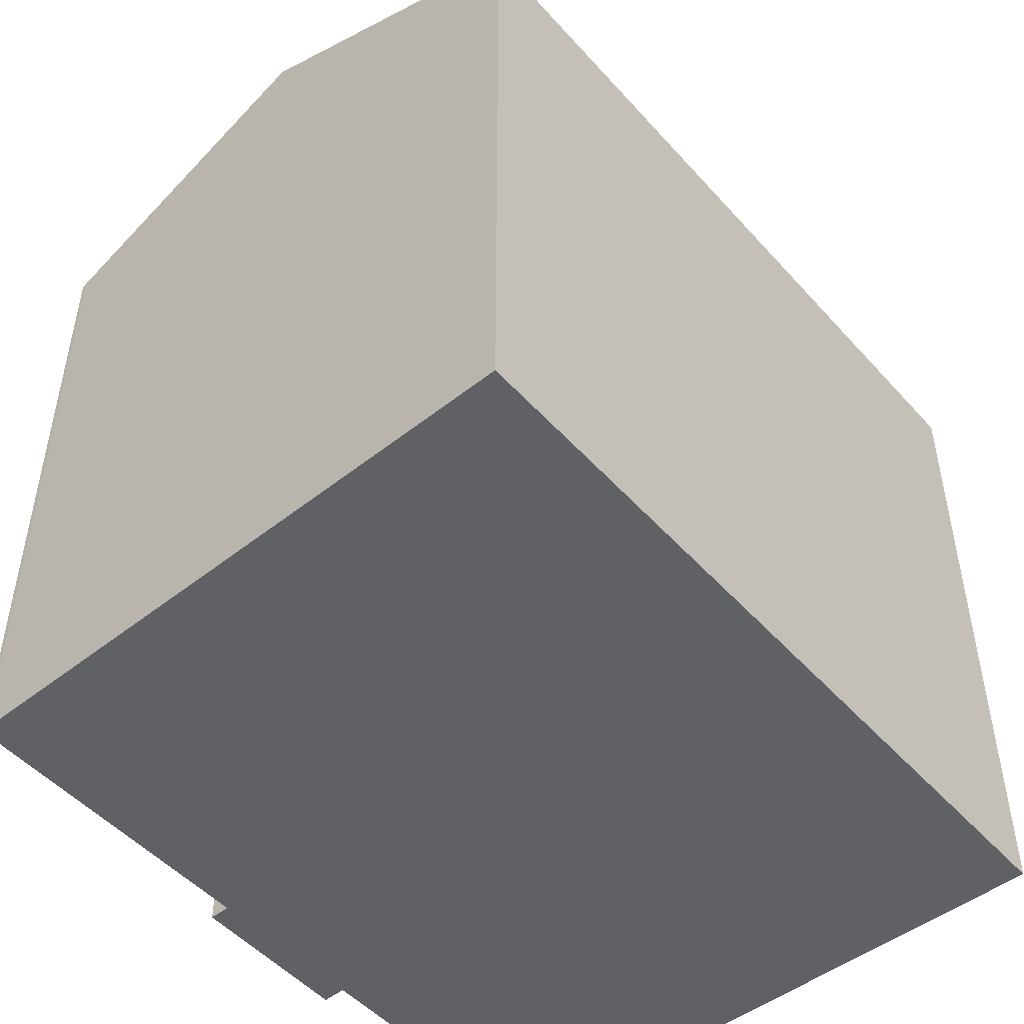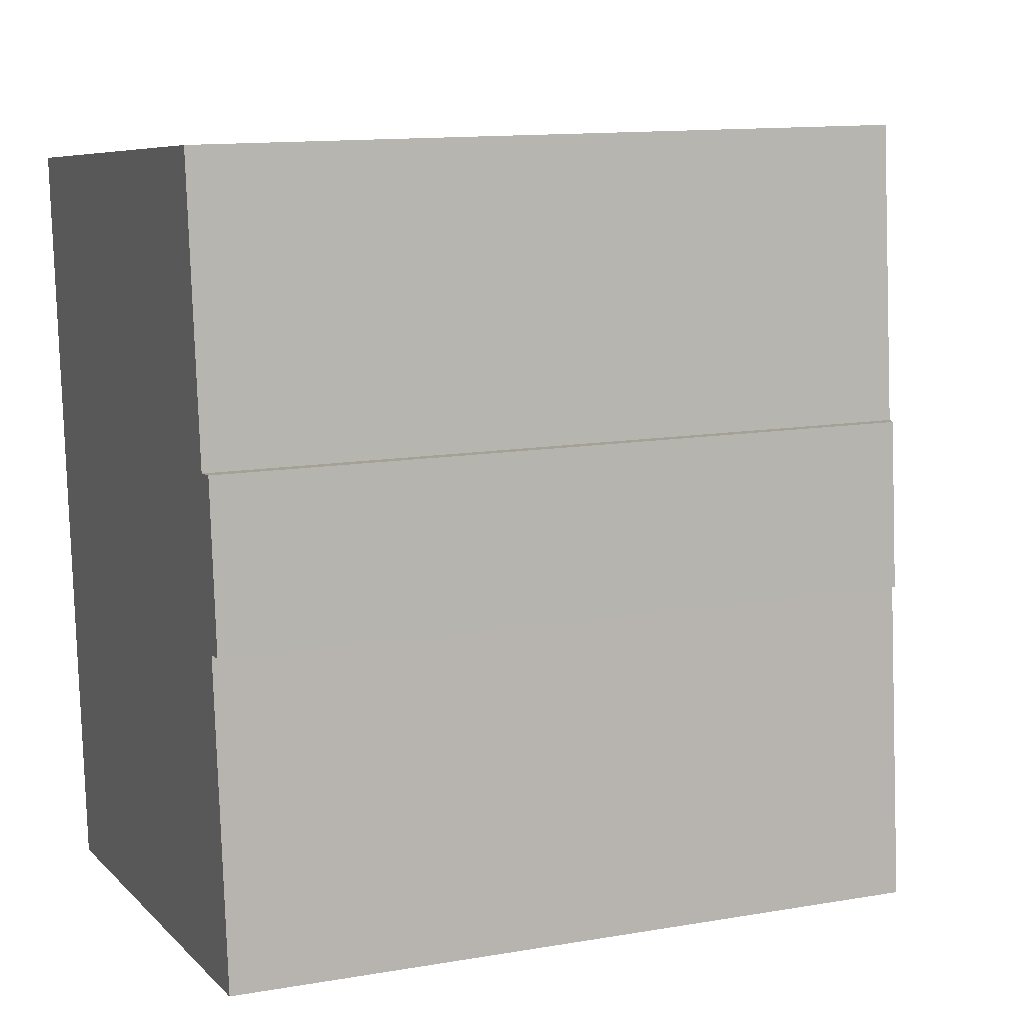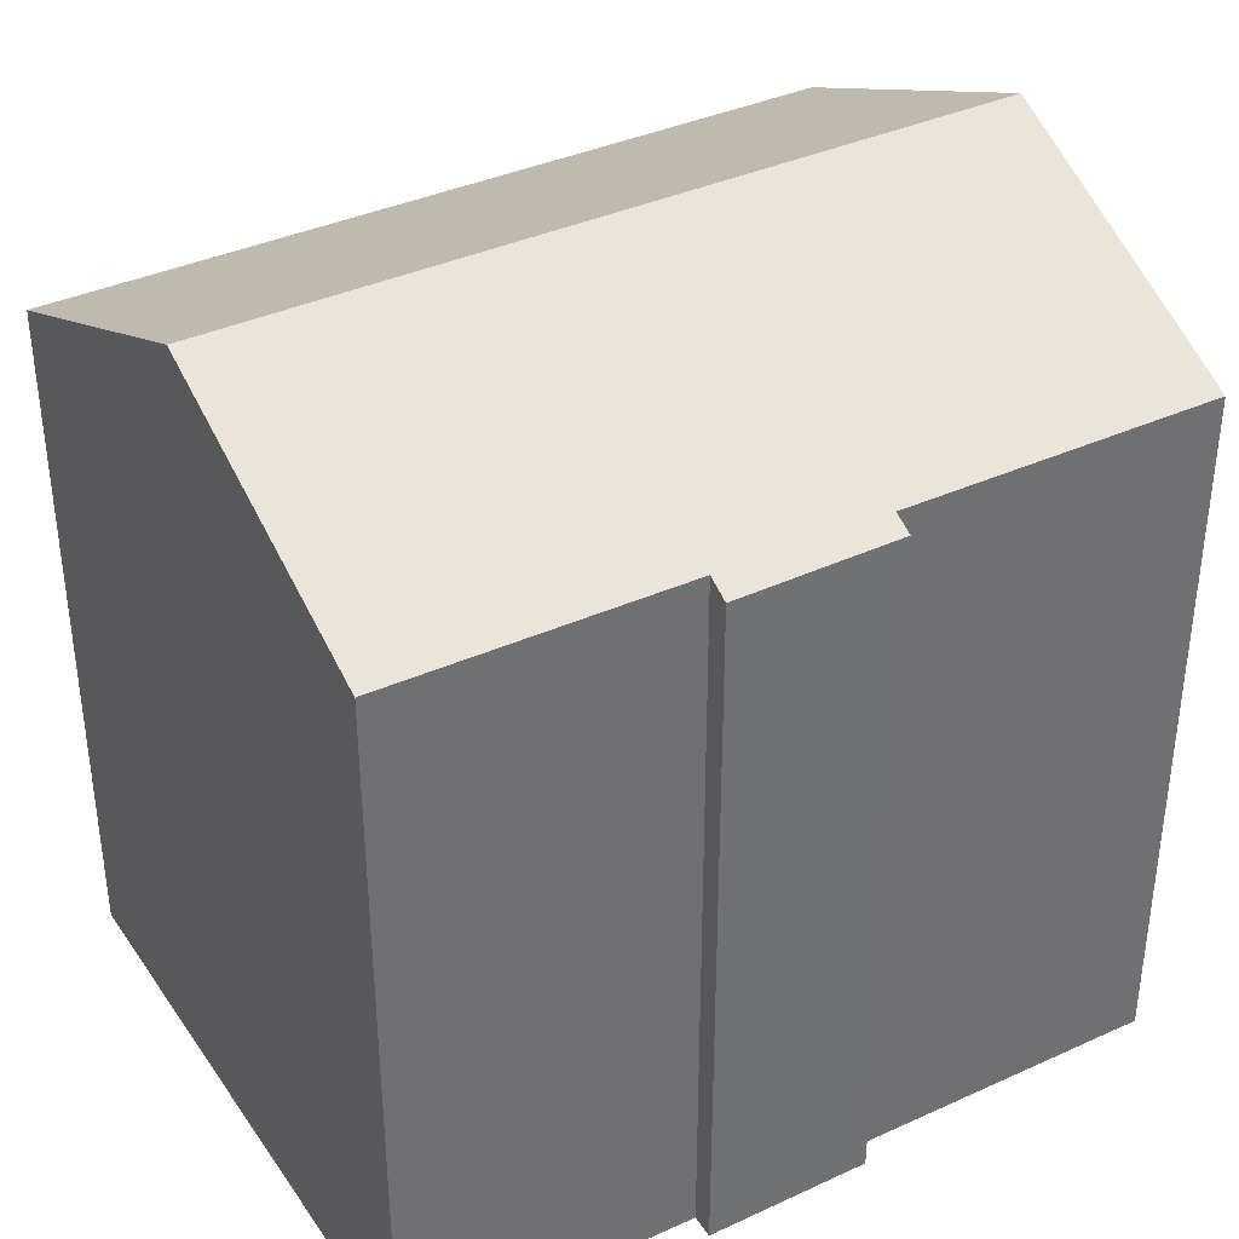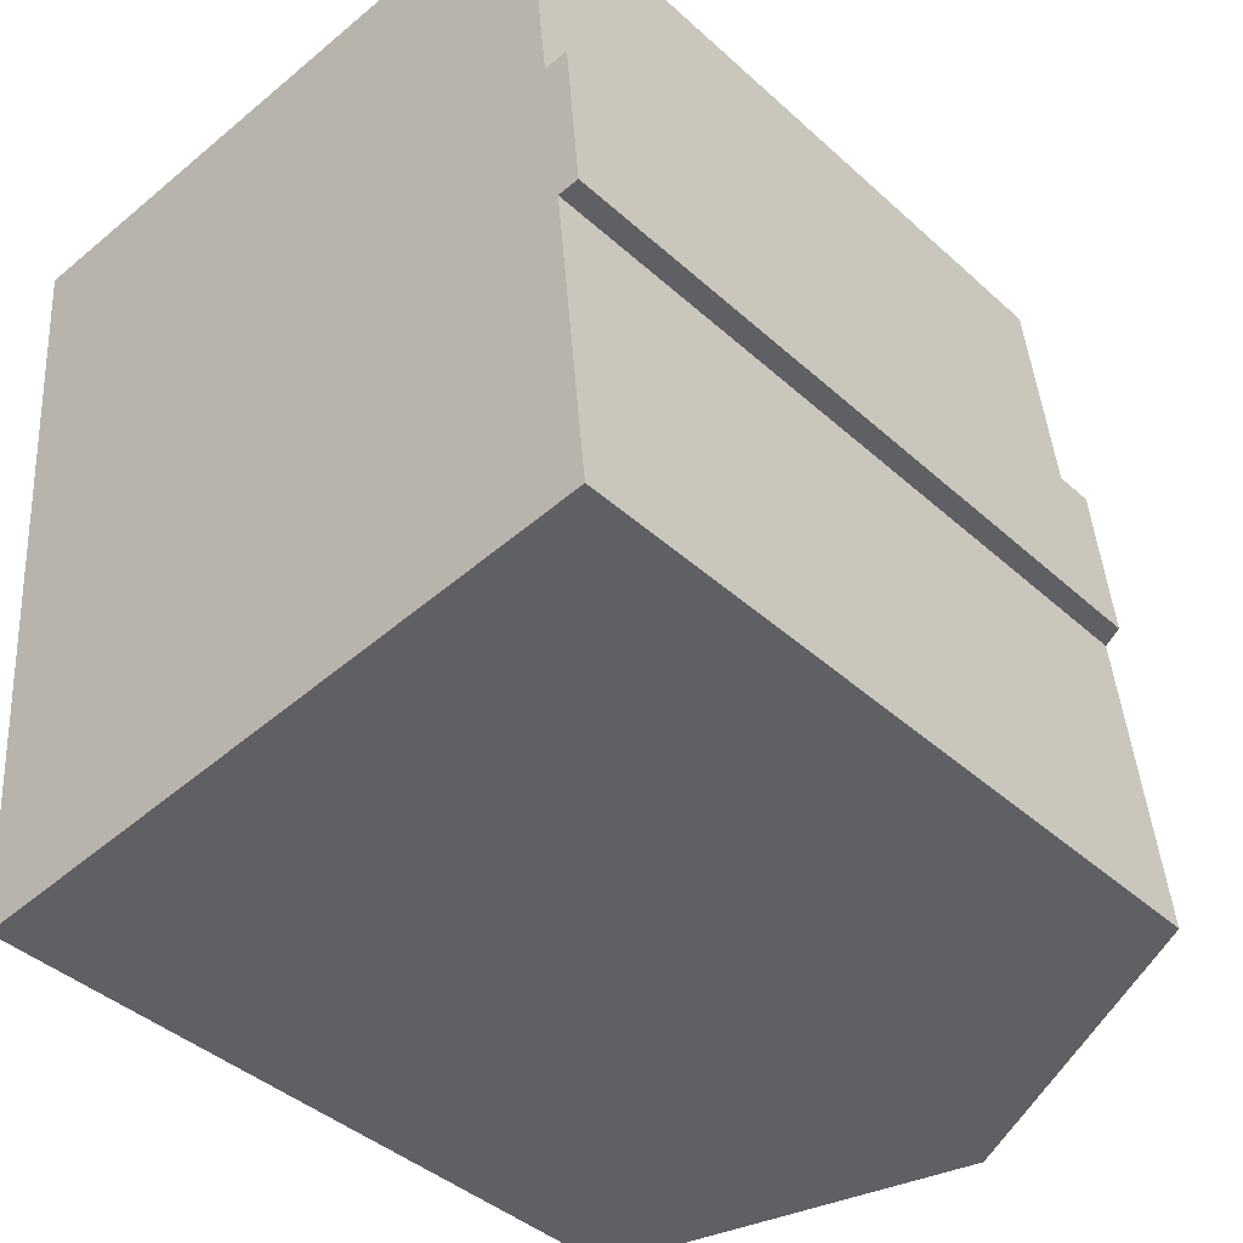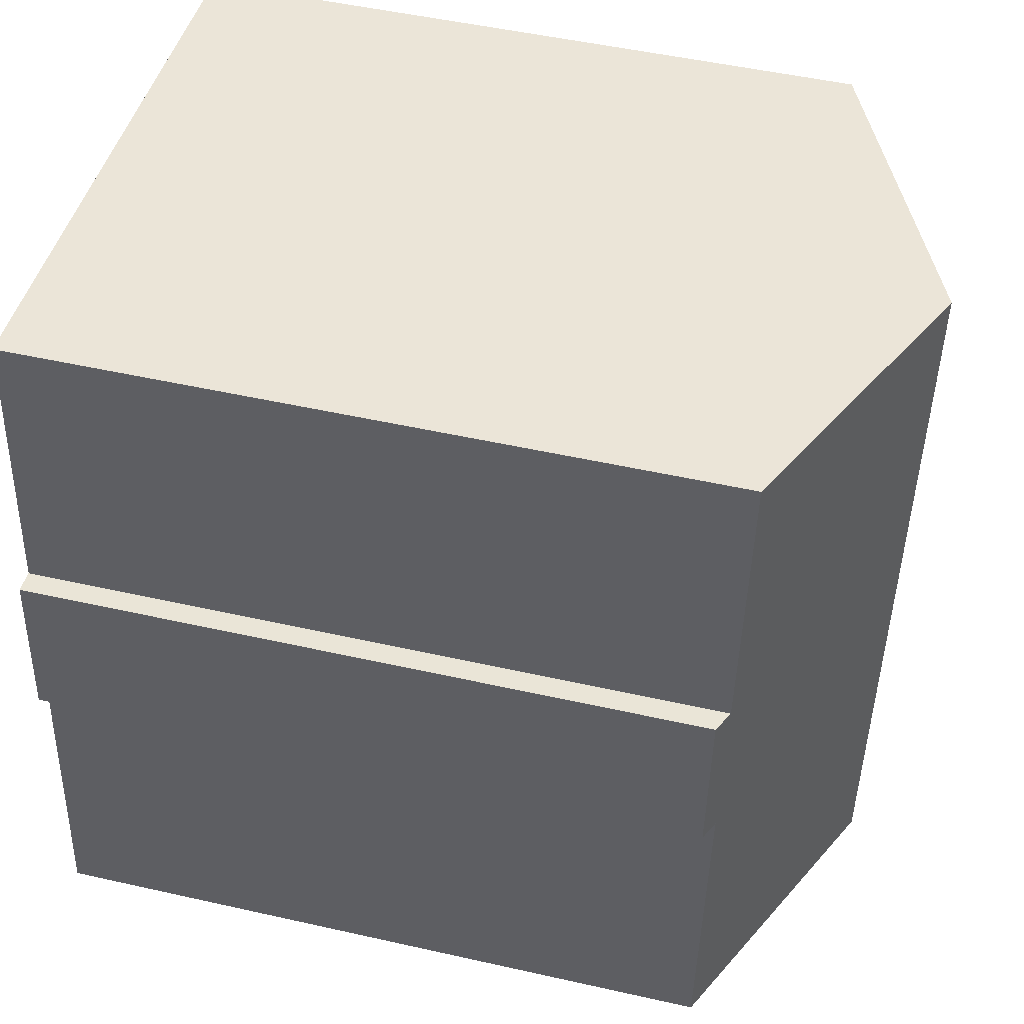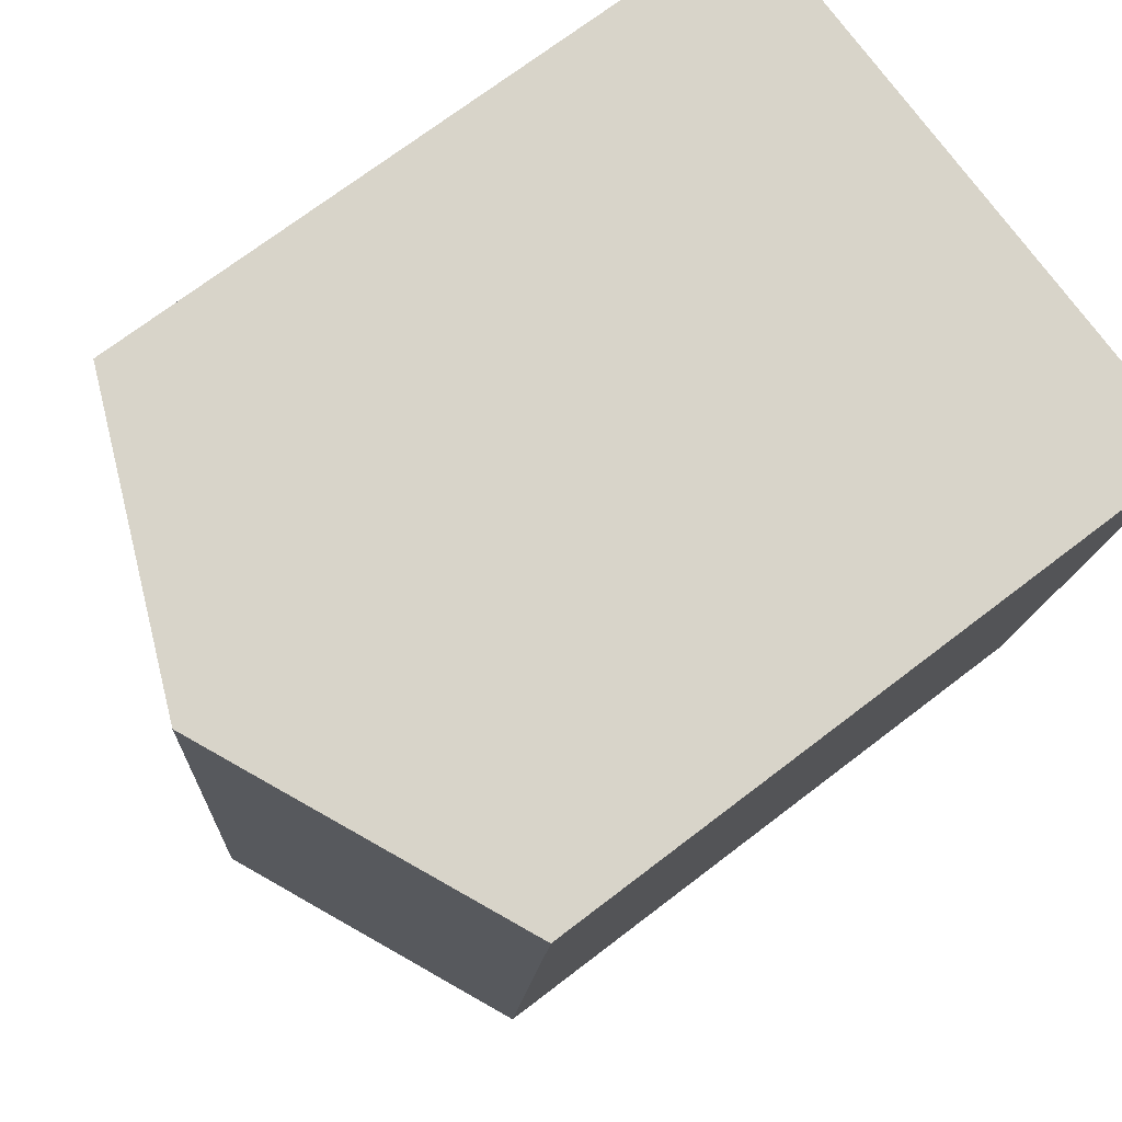
<metadata>
{"format":"obj","ext":"obj","renderer":"f3d","projection":"perspective","resolution":1024,"background":"white","views":[{"elev":-49.7,"azim":-145.5,"up":"+Y"},{"elev":12.8,"azim":68.4,"up":"+Z"},{"elev":37.4,"azim":54.2,"up":"+Y"},{"elev":-41.1,"azim":42.4,"up":"+Z"},{"elev":50.1,"azim":103.9,"up":"+Z"},{"elev":71.8,"azim":-127.4,"up":"+Z"}]}
</metadata>
<code>
v  15.28 15.58 -15.82
v  14.69 15.55 -8.759
v  15.38 15.54 -15.8
v  8.729 18.46 -16.59
v  7.125 18.46 0.668
v  14.31 15.57 -5.127
v  14.83 15.34 -5.065
v  13.66 15.6 1.28
v  15.15 15.35 -8.71
v  0.273 15.46 0.026
v  0.009 15.34 -0.093
v  0 15.34 9.391e-16
v  1.994 15.5 -17.39
v  1.621 15.34 -17.44
v  3.729 16.97 0.35
v  13.66 -7.838e-17 1.28
v  14.31 3.139e-16 -5.127
v  15.15 5.333e-16 -8.71
v  14.83 3.101e-16 -5.065
v  14.69 5.363e-16 -8.759
v  15.38 9.674e-16 -15.8
v  0 0 0
v  0.273 -1.592e-18 0.026
v  3.729 -2.143e-17 0.35
v  7.125 -4.09e-17 0.668
v  15.28 9.685e-16 -15.82
v  8.729 1.016e-15 -16.59
v  1.621 1.068e-15 -17.44
v  1.994 1.065e-15 -17.39
v  0.009 5.695e-18 -0.093
g defaultobject
f 1 2 3
f 2 1 4
f 2 4 5
f 2 5 6
f 2 6 7
f 6 5 8
f 7 9 2
f 10 11 12
f 11 13 14
f 13 11 10
f 13 10 15
f 13 15 4
f 4 15 5
f 16 6 8
f 6 16 17
f 7 18 9
f 18 7 19
f 20 3 2
f 3 20 21
f 17 7 6
f 7 17 19
f 15 8 5
f 8 15 10
f 8 10 12
f 8 12 22
f 8 22 16
f 16 22 23
f 16 23 24
f 16 24 25
f 9 20 2
f 20 9 18
f 3 26 1
f 26 3 21
f 26 4 1
f 4 26 13
f 13 26 14
f 14 26 27
f 14 27 28
f 28 27 29
f 28 11 14
f 11 28 30
f 11 30 12
f 12 30 22
f 30 23 22
f 23 30 28
f 23 28 24
f 24 28 25
f 25 28 16
f 16 28 17
f 17 28 29
f 17 29 19
f 19 29 27
f 19 27 20
f 20 27 21
f 21 27 26
f 18 19 20

</code>
